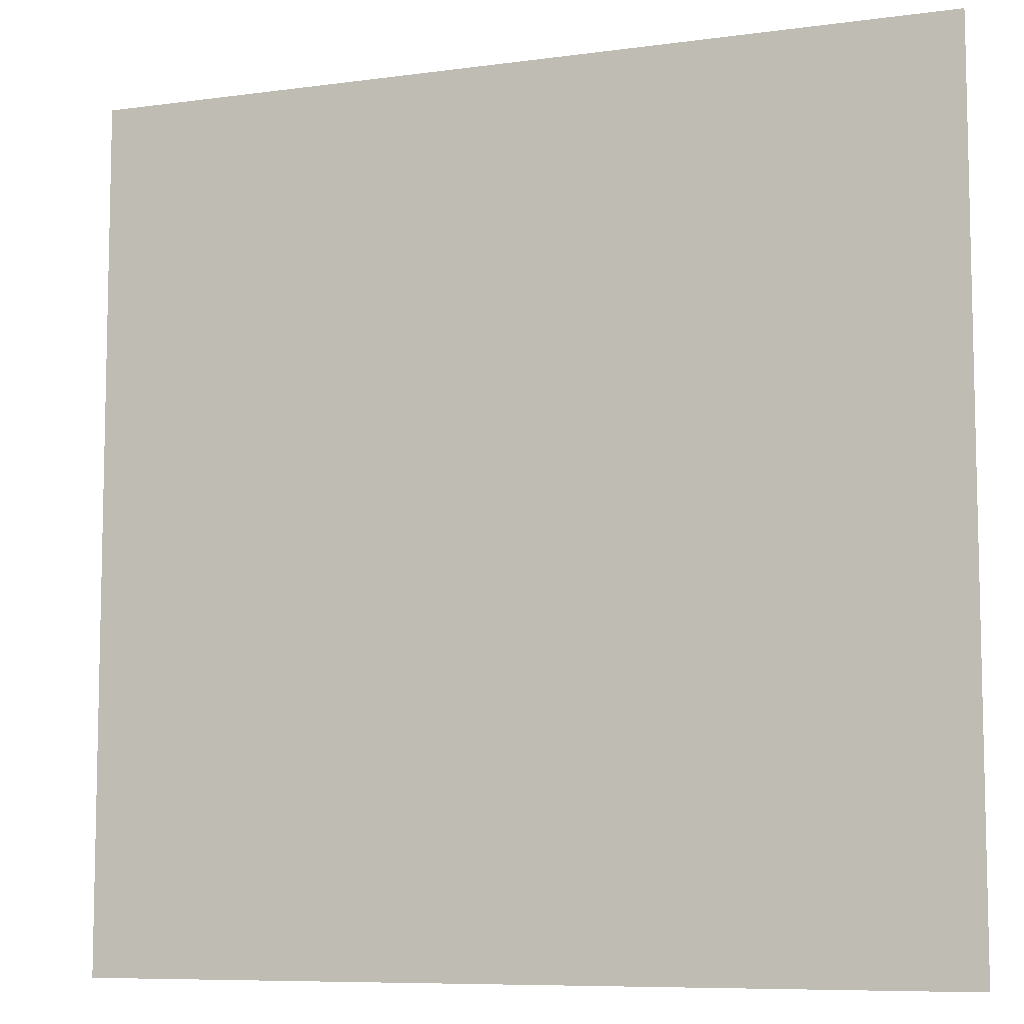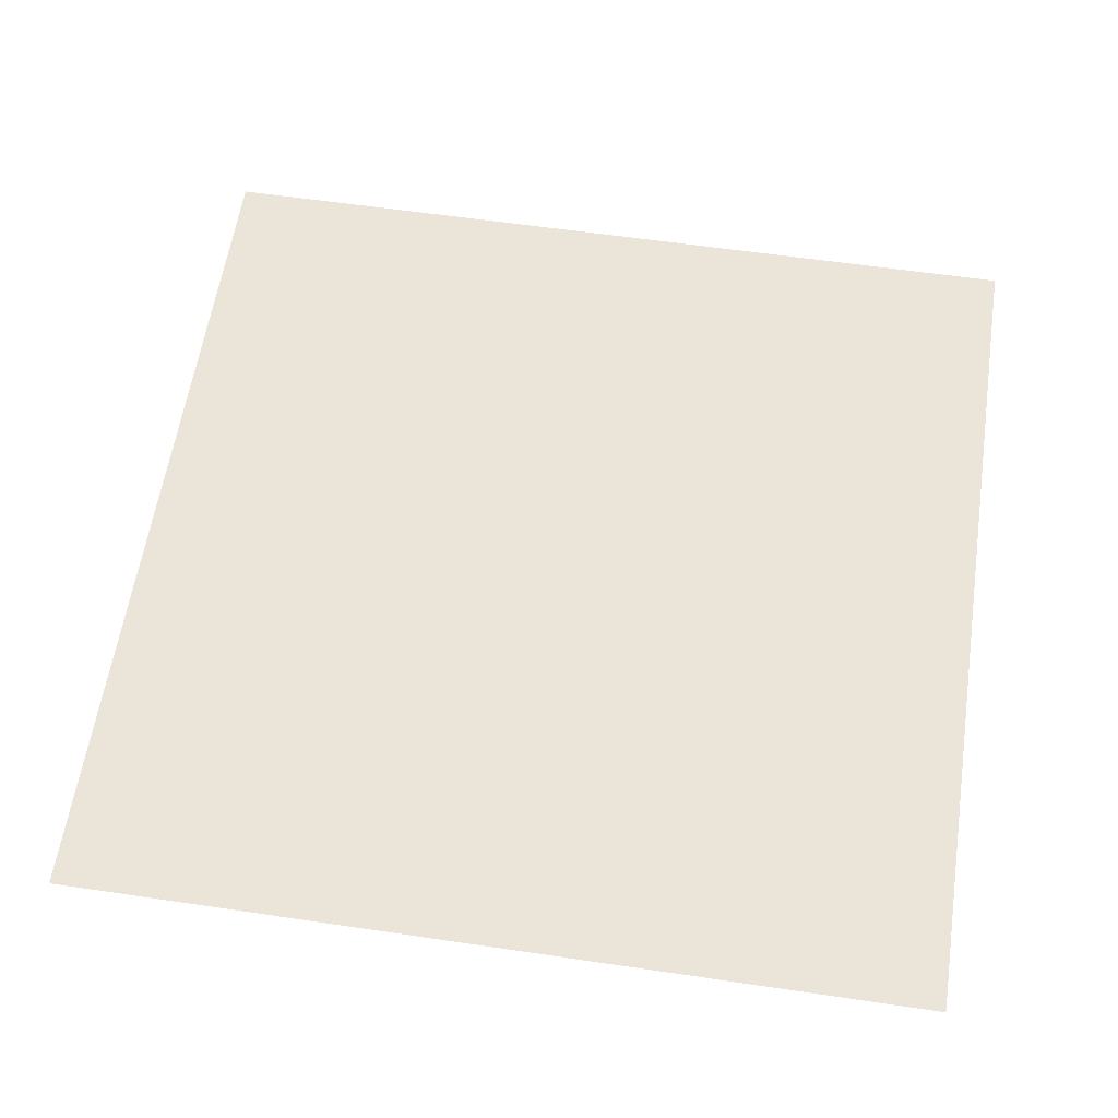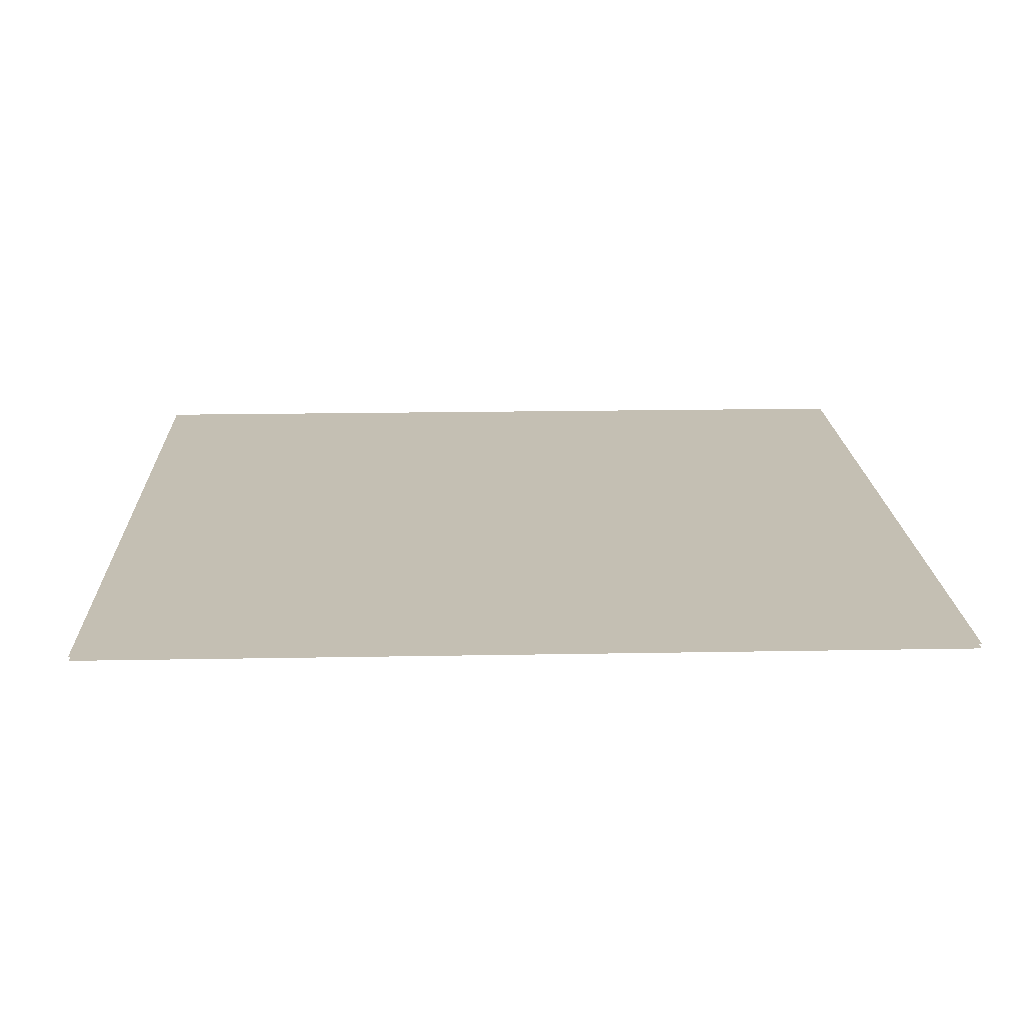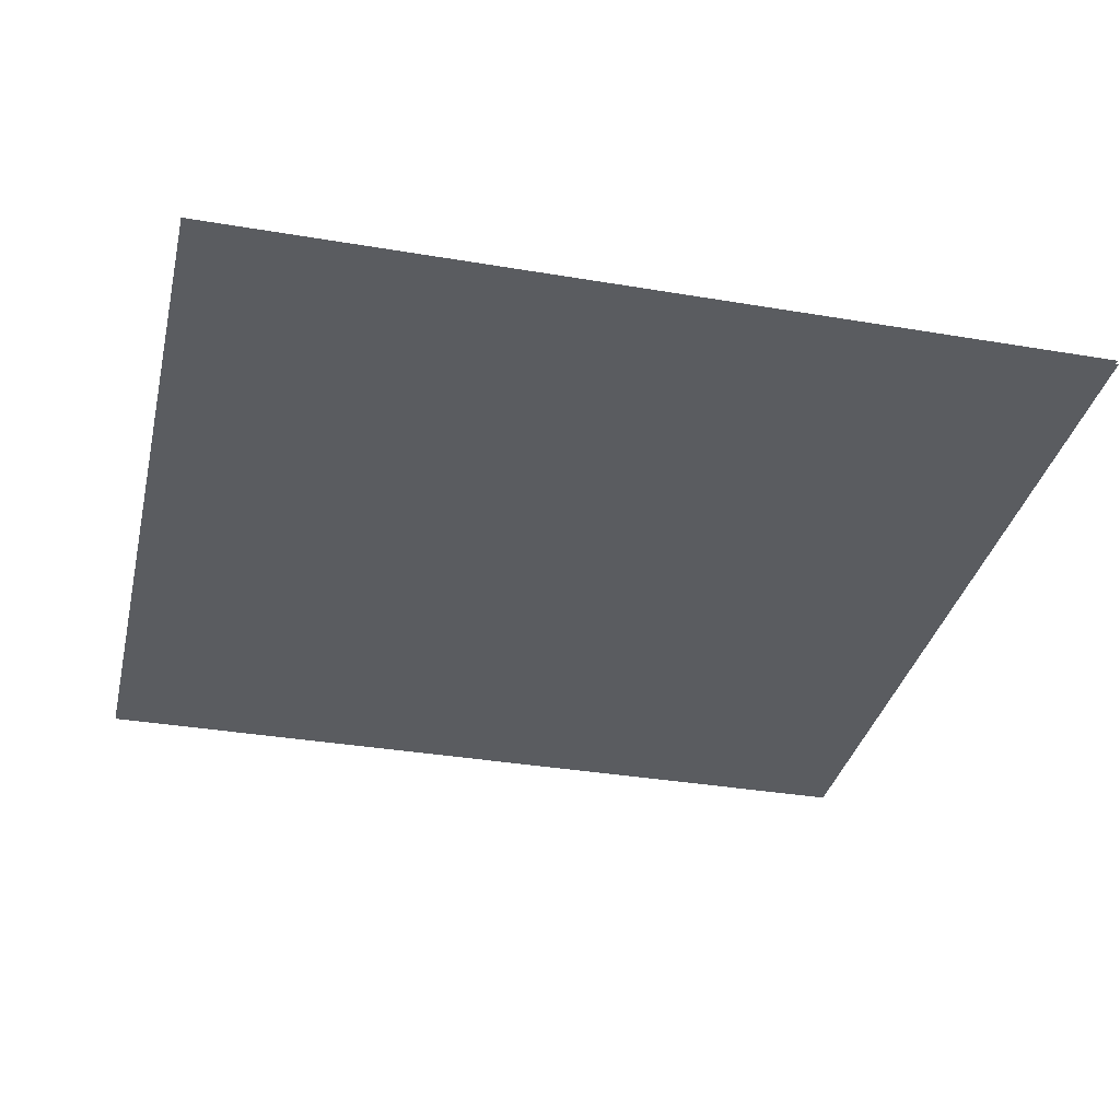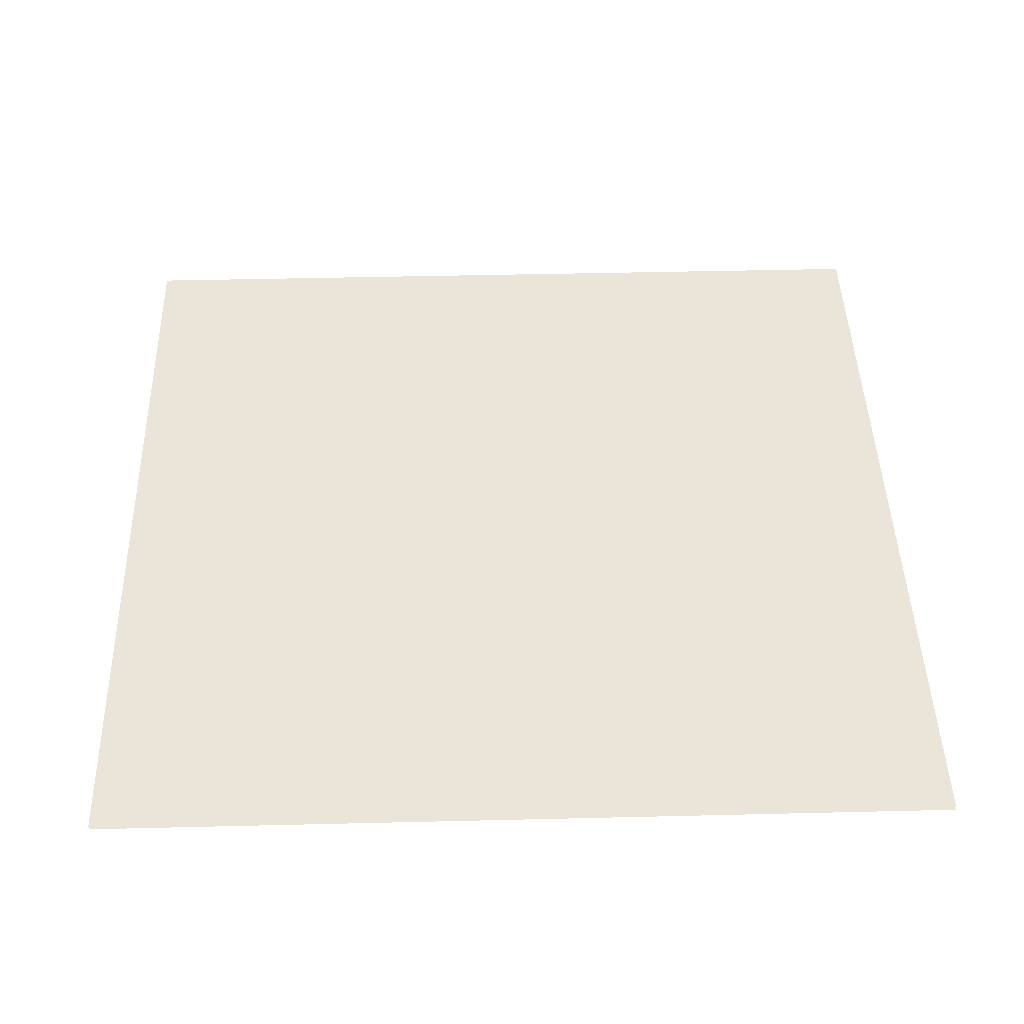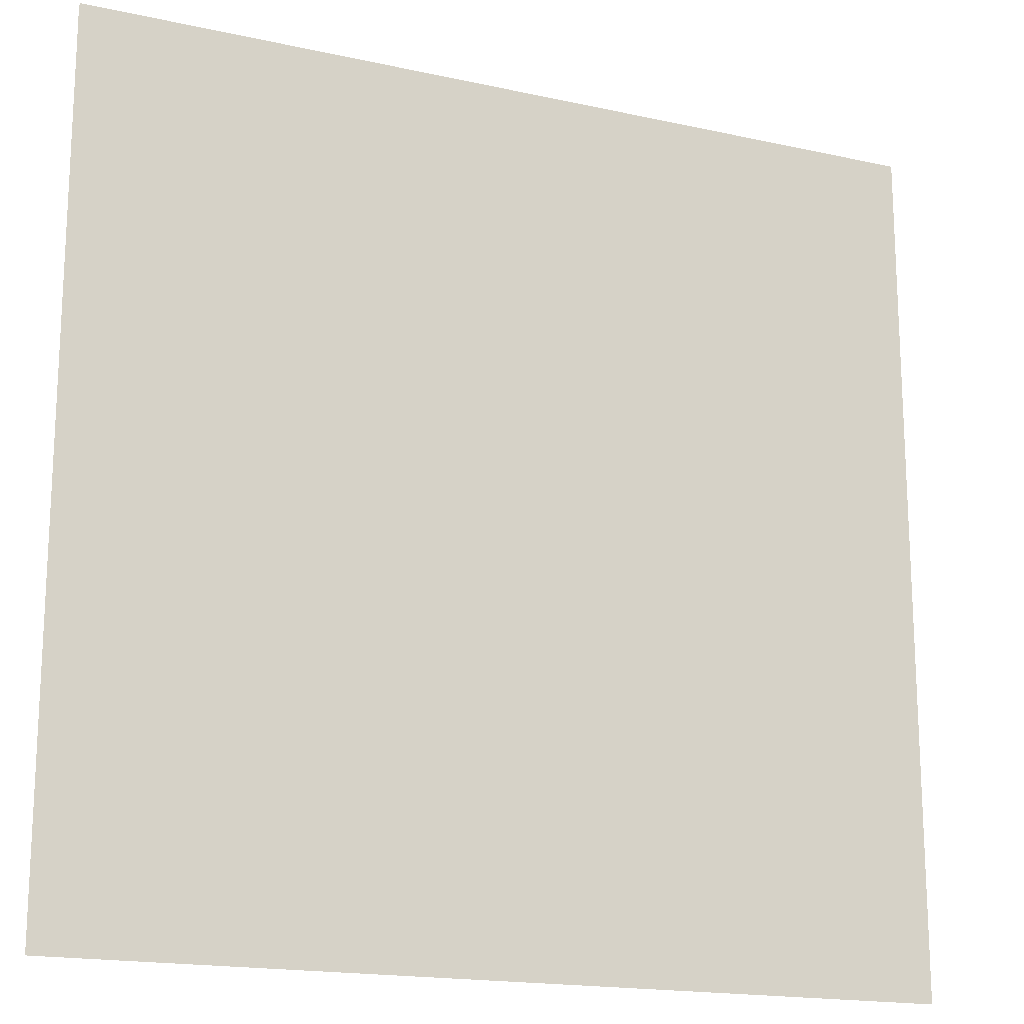
<metadata>
{"format":"obj","ext":"obj","renderer":"f3d","projection":"perspective","resolution":1024,"background":"white","views":[{"elev":-8.1,"azim":20.8,"up":"+Y"},{"elev":59.6,"azim":-171.4,"up":"+Z"},{"elev":17.9,"azim":-92.1,"up":"+Z"},{"elev":-34.3,"azim":-12.9,"up":"+Z"},{"elev":44.9,"azim":-91.6,"up":"+Z"},{"elev":-17.4,"azim":-23.8,"up":"+Y"}]}
</metadata>
<code>
o world_root
v 125 -125 0.625
v 125 125 0.625
v -125 -125 0.625
v -125 125 0.625
v 125 -125 -0.625
v 125 125 -0.625
v -125 -125 -0.625
v -125 125 -0.625
f 1/1 2/1 3/1
f 4/1 3/1 2/1
f 5/1 6/1 7/1
f 8/1 7/1 6/1

</code>
